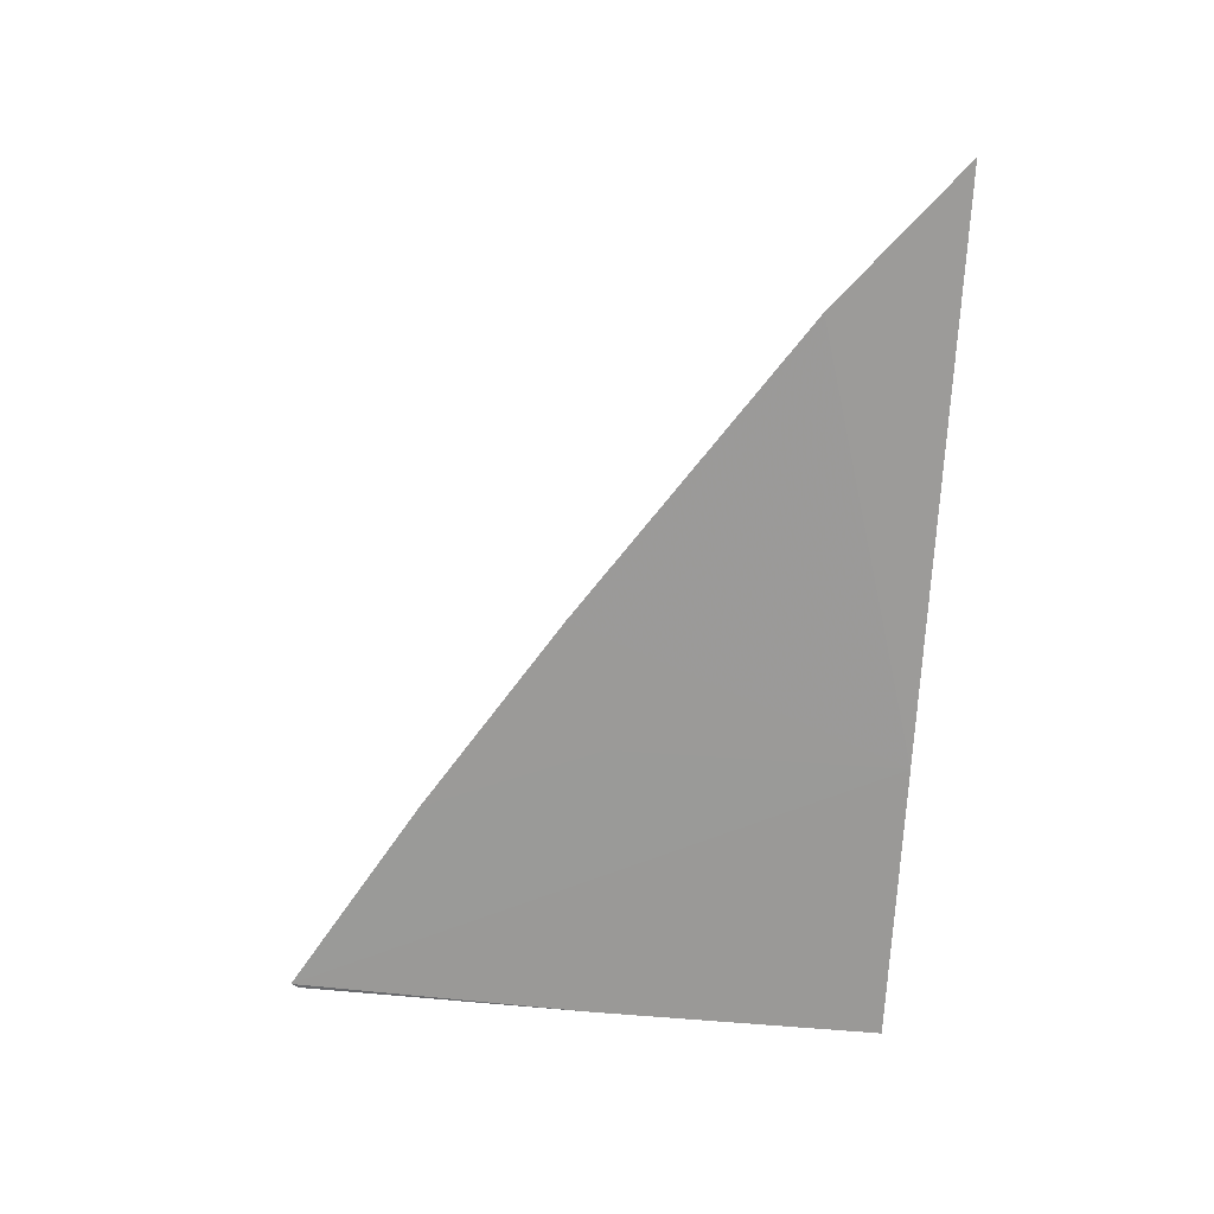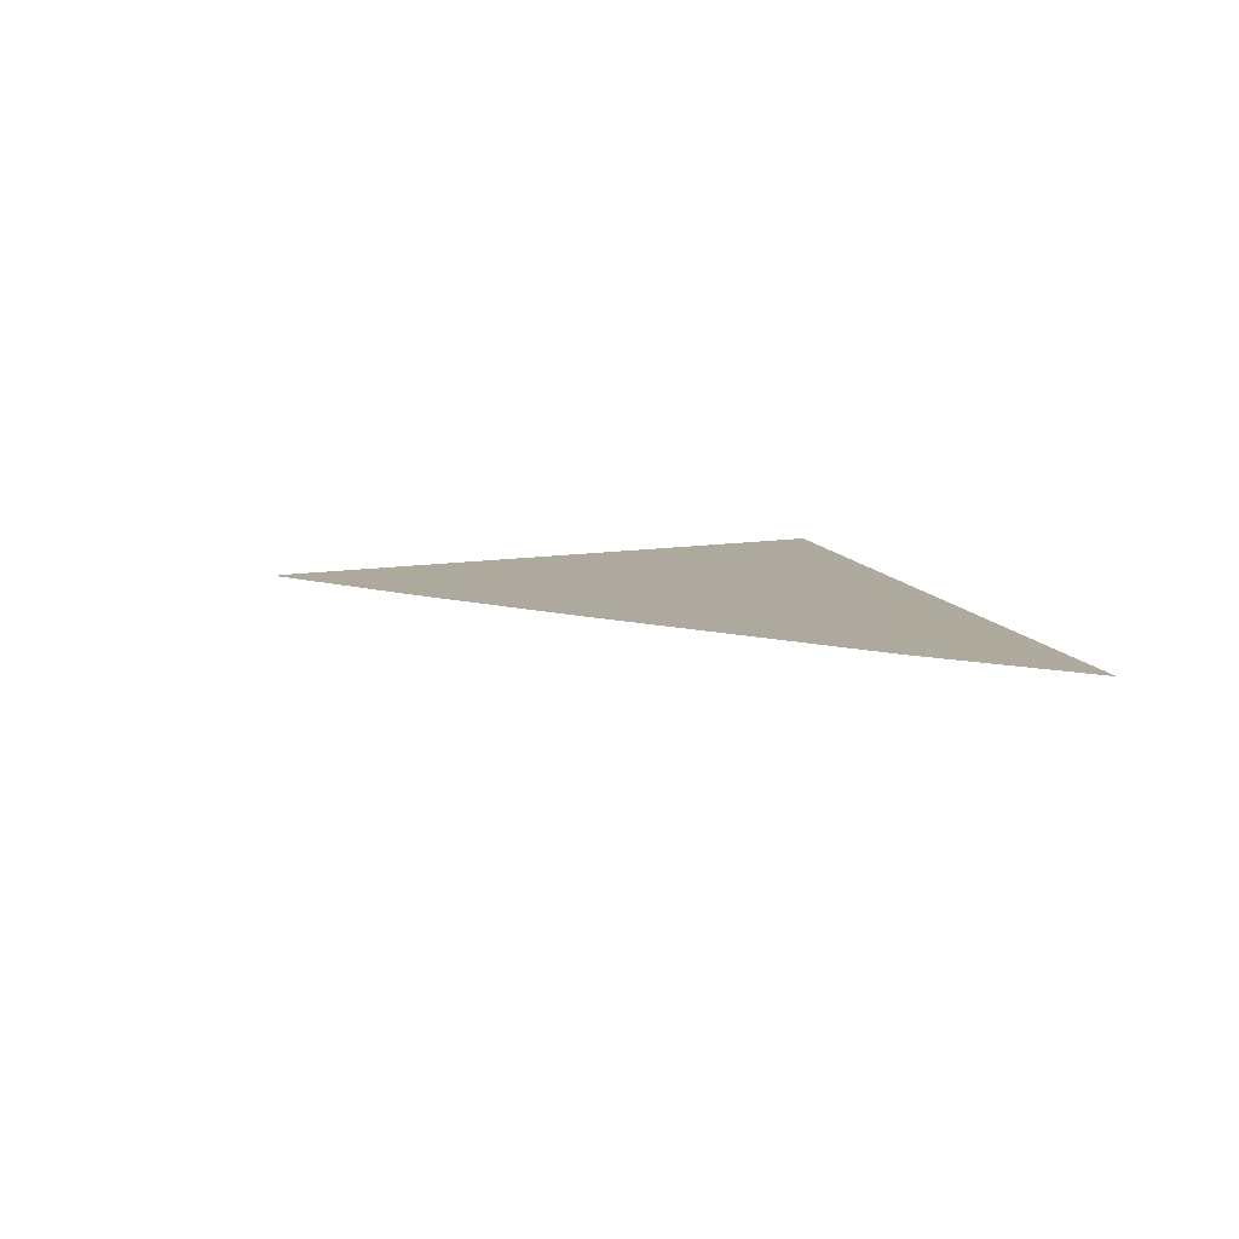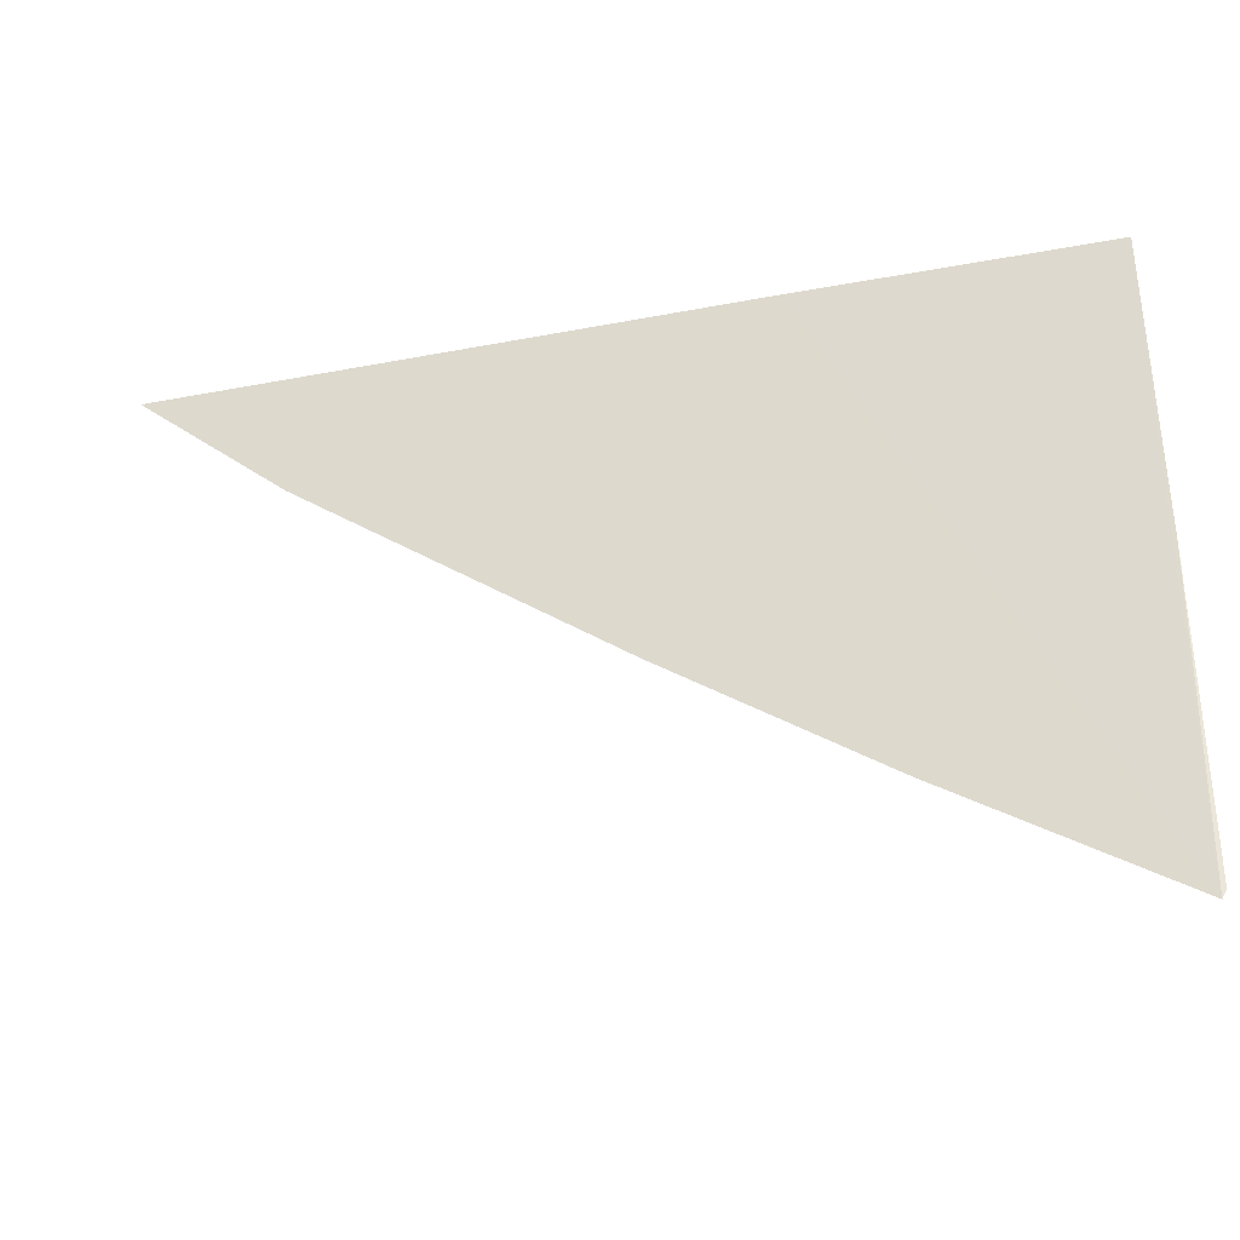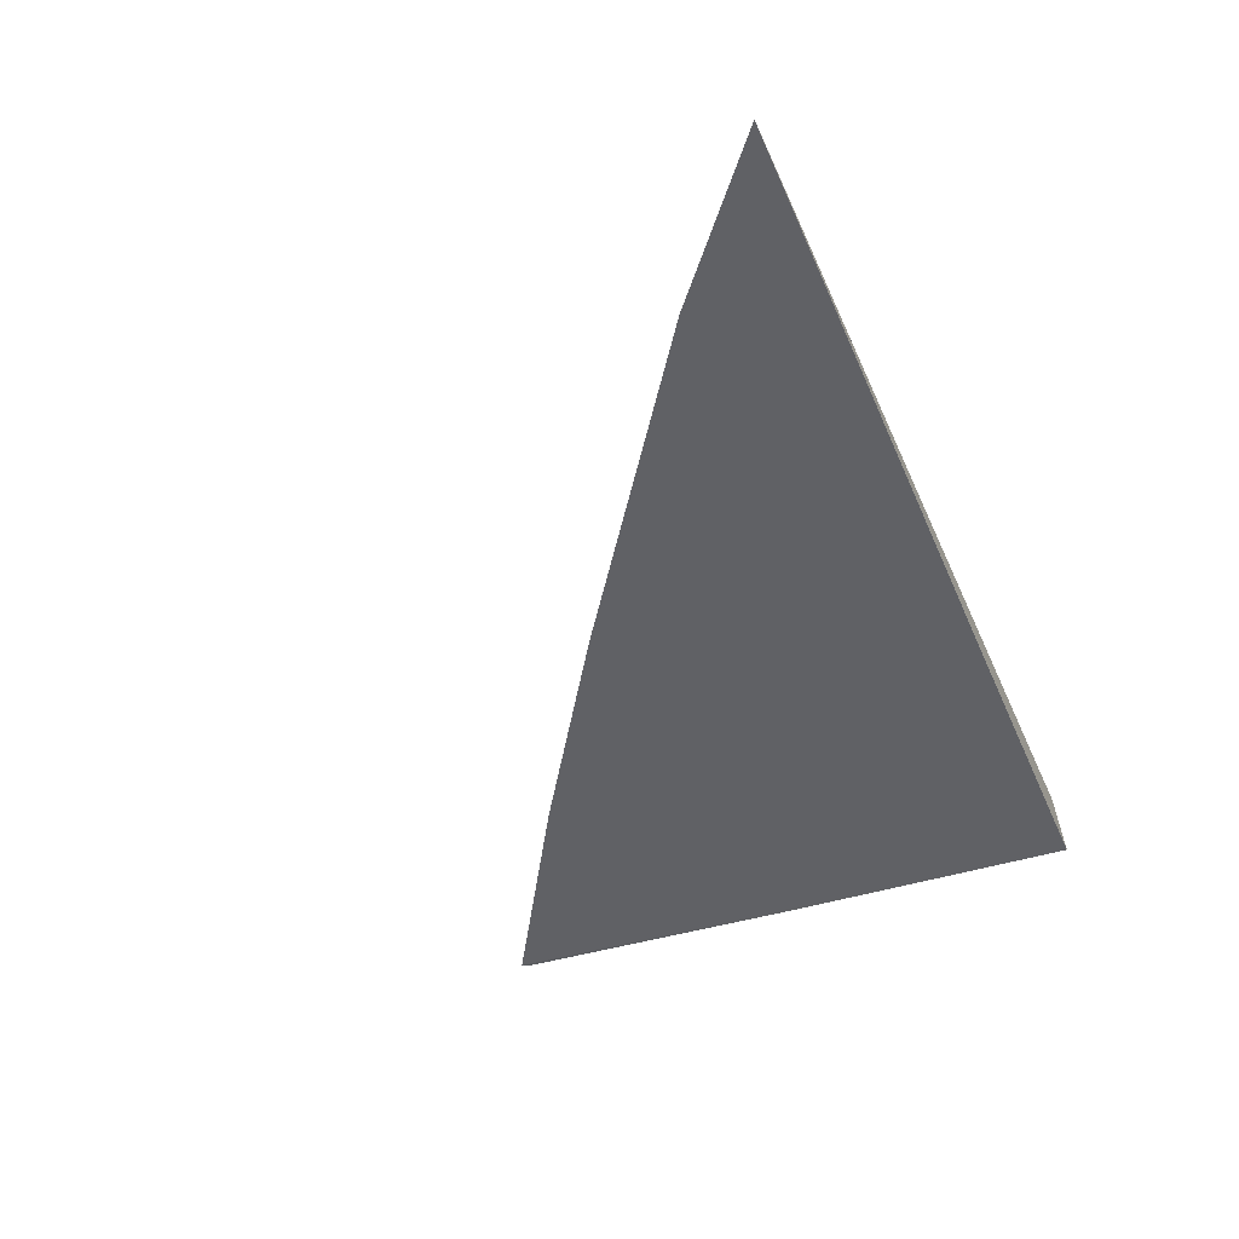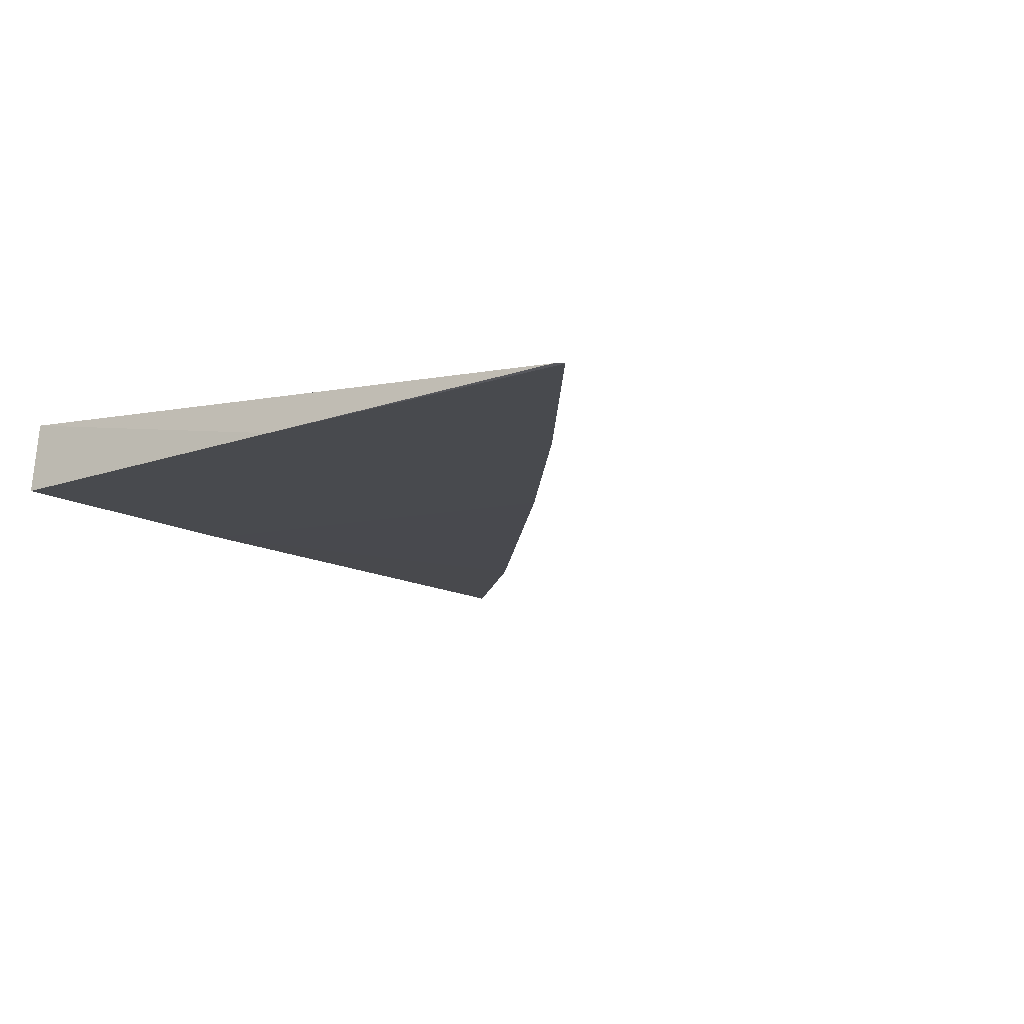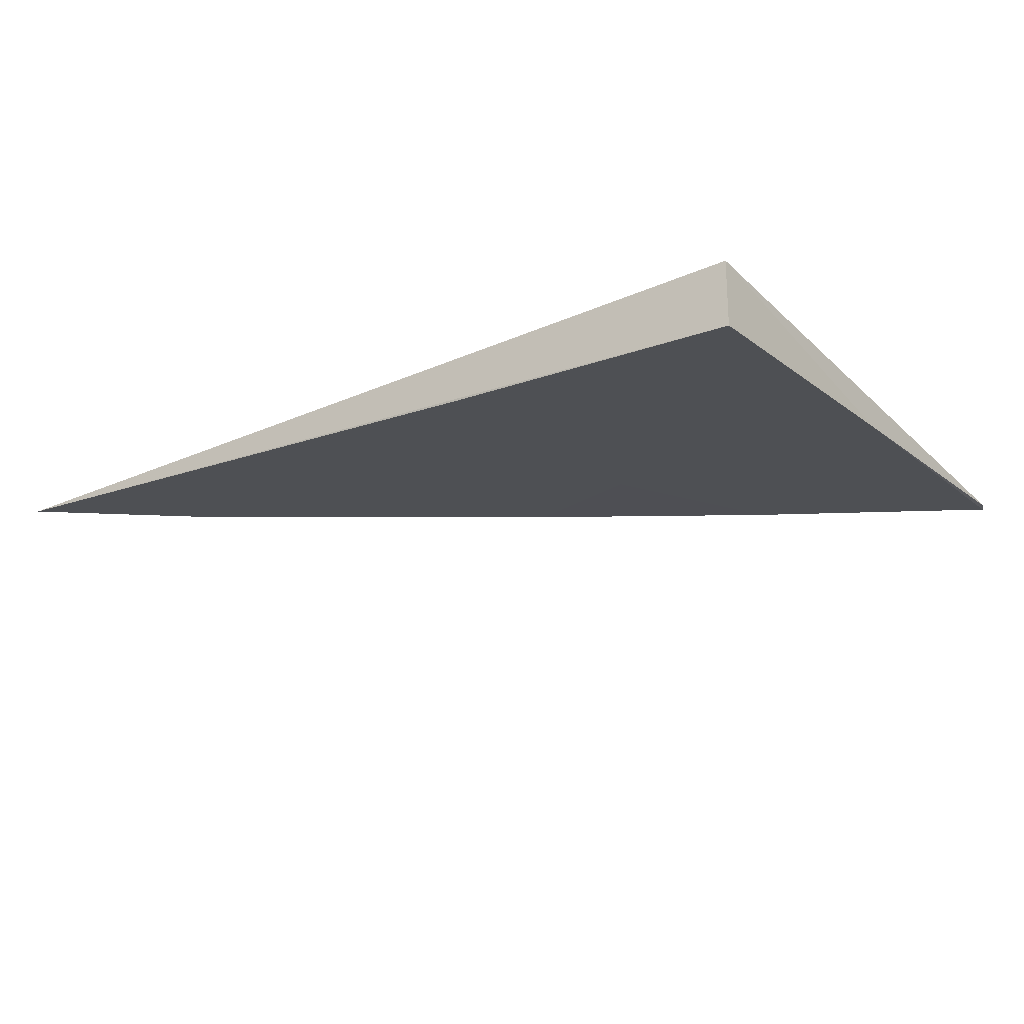
<metadata>
{"format":"obj","ext":"obj","renderer":"f3d","projection":"perspective","resolution":1024,"background":"white","views":[{"elev":-67.4,"azim":-92.8,"up":"+Y"},{"elev":7.0,"azim":-100.6,"up":"+Y"},{"elev":-35.1,"azim":12.0,"up":"+Z"},{"elev":-46.9,"azim":-66.7,"up":"+Y"},{"elev":-13.5,"azim":120.0,"up":"+Y"},{"elev":-22.8,"azim":35.0,"up":"+Y"}]}
</metadata>
<code>
v -0.3707 -0.001624 0.001528
v -0.3708 0.000272 -0.02893
v -0.3709 0.001848 0.001287
v -0.4158 0.0002446 0.001649
v -0.3857 -0.0001817 -0.01349
v -0.3924 0.0002446 -0.01581
v -0.3707 -0.0007161 -0.01357
v -0.3858 -0.001104 0.001559
v -0.3818 0.0002446 -0.02278
v -0.4084 0.0002446 -0.004582
v -0.371 0.0002446 -0.02934
f 1 3 4
f 7 2 3
f 7 3 1
f 8 1 4
f 8 6 5
f 9 6 3
f 9 5 6
f 9 8 5
f 10 4 3
f 10 3 6
f 10 8 4
f 10 6 8
f 11 2 7
f 11 8 9
f 11 7 1
f 11 1 8
f 11 9 3
f 11 3 2

</code>
